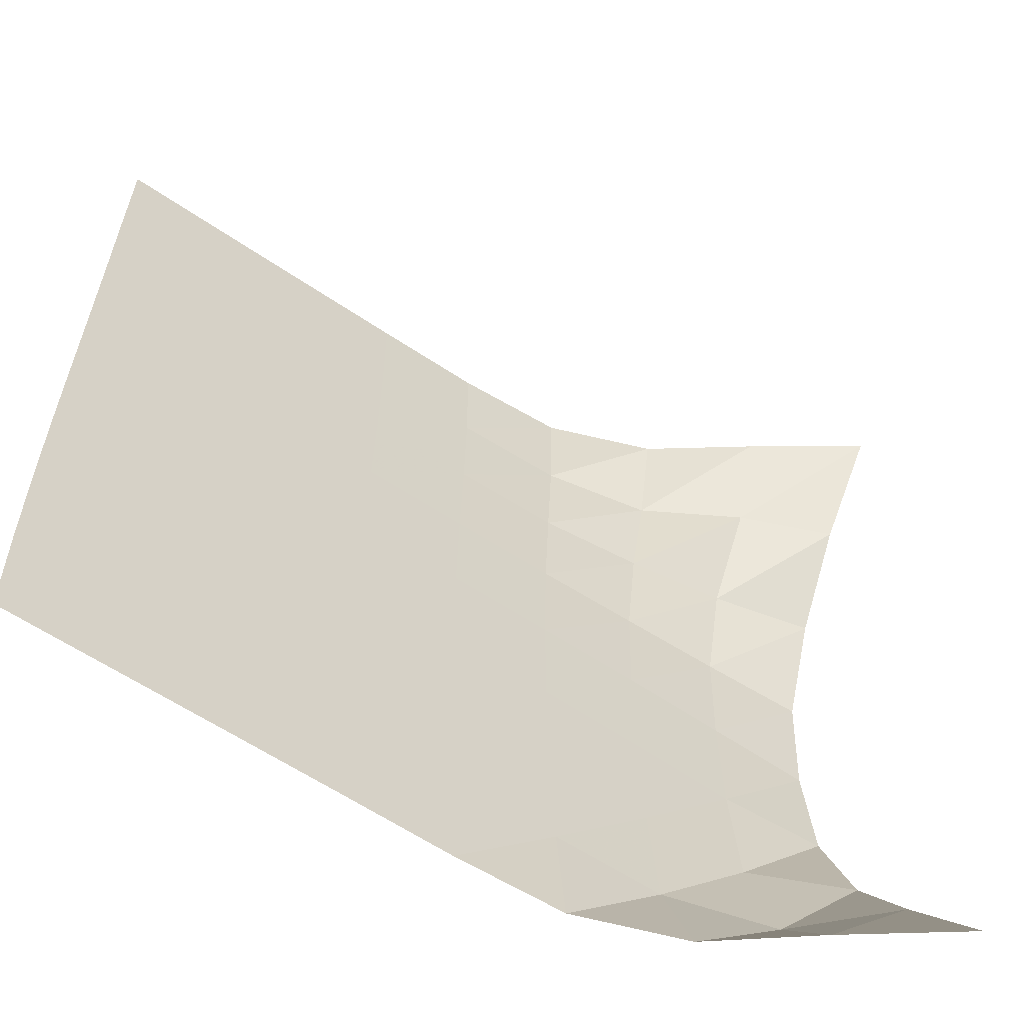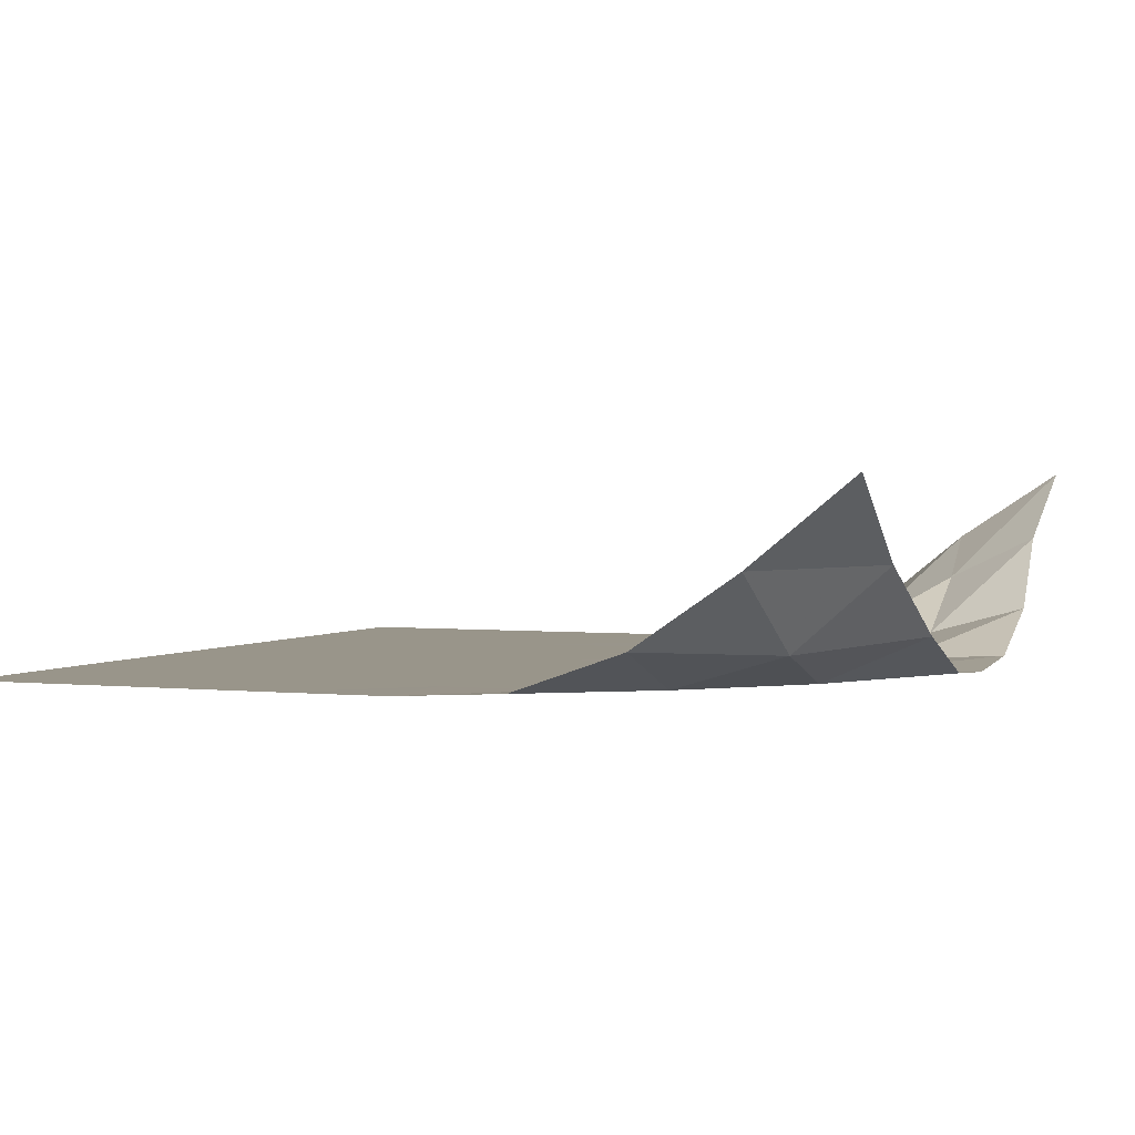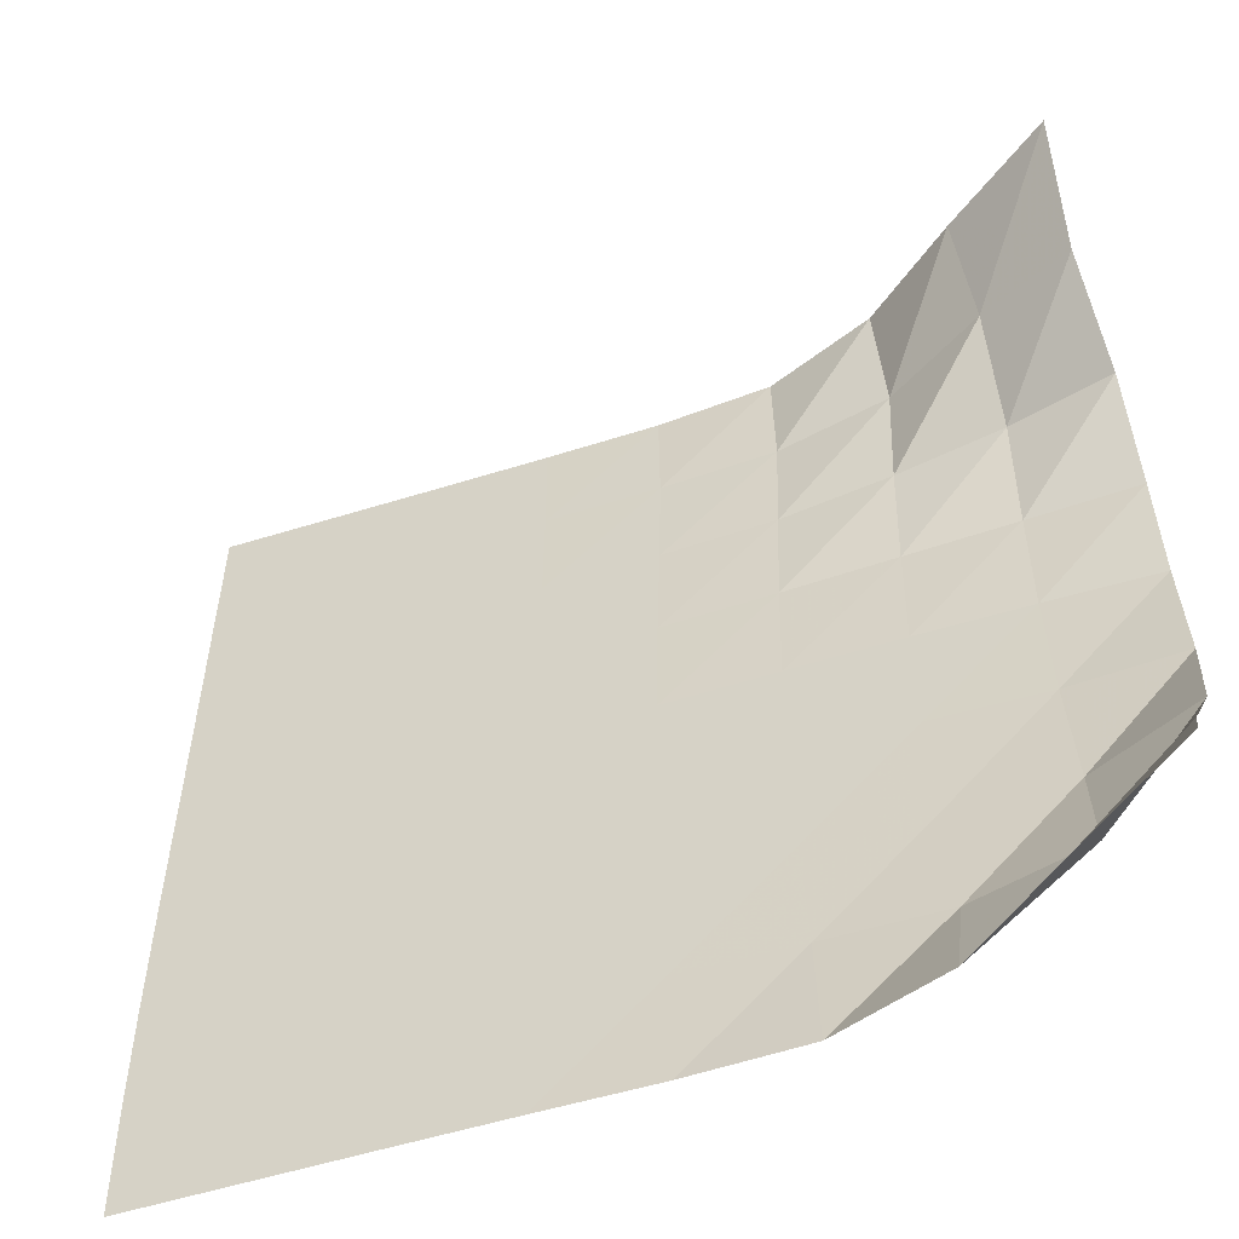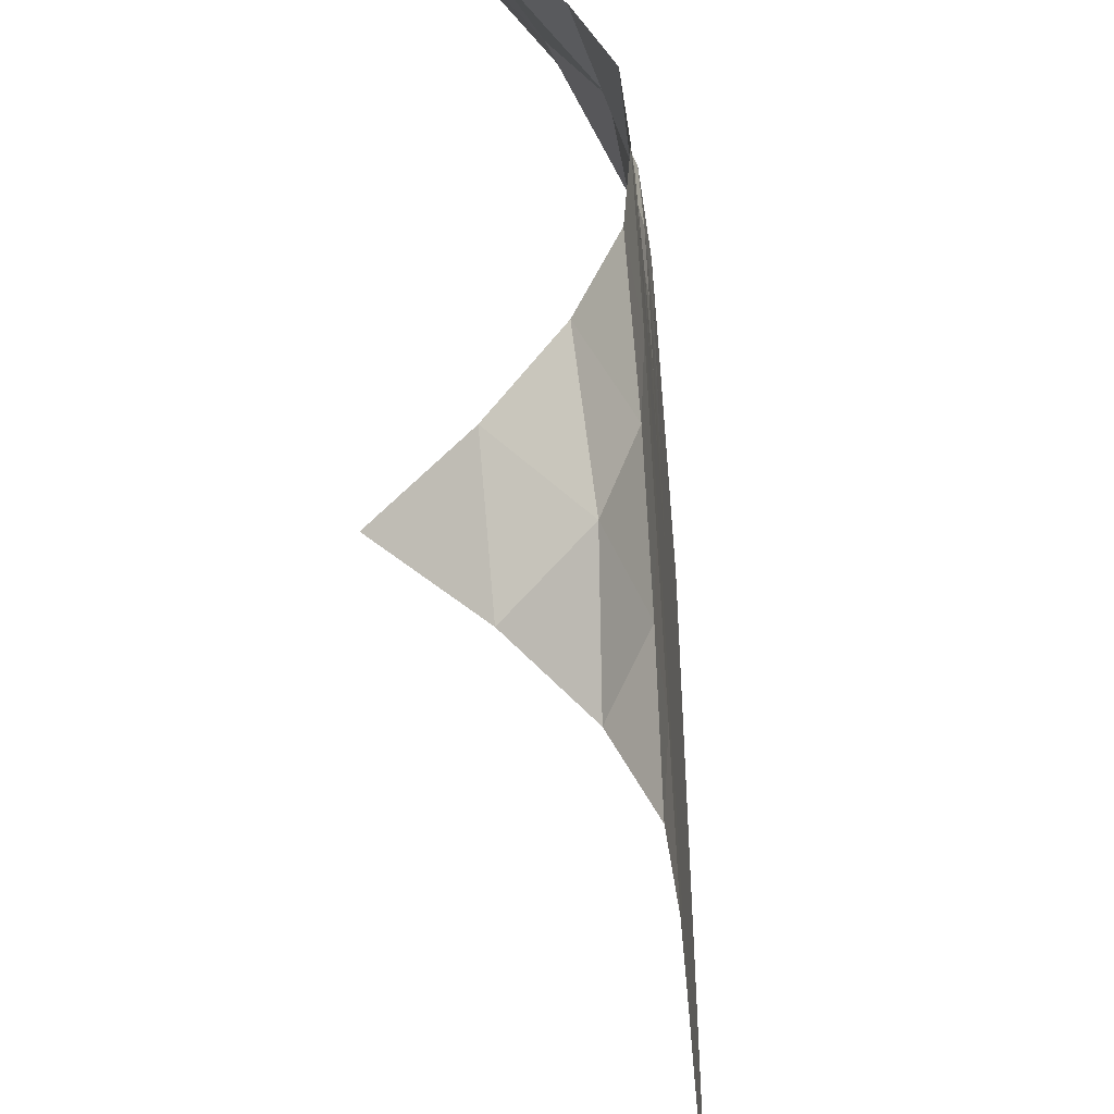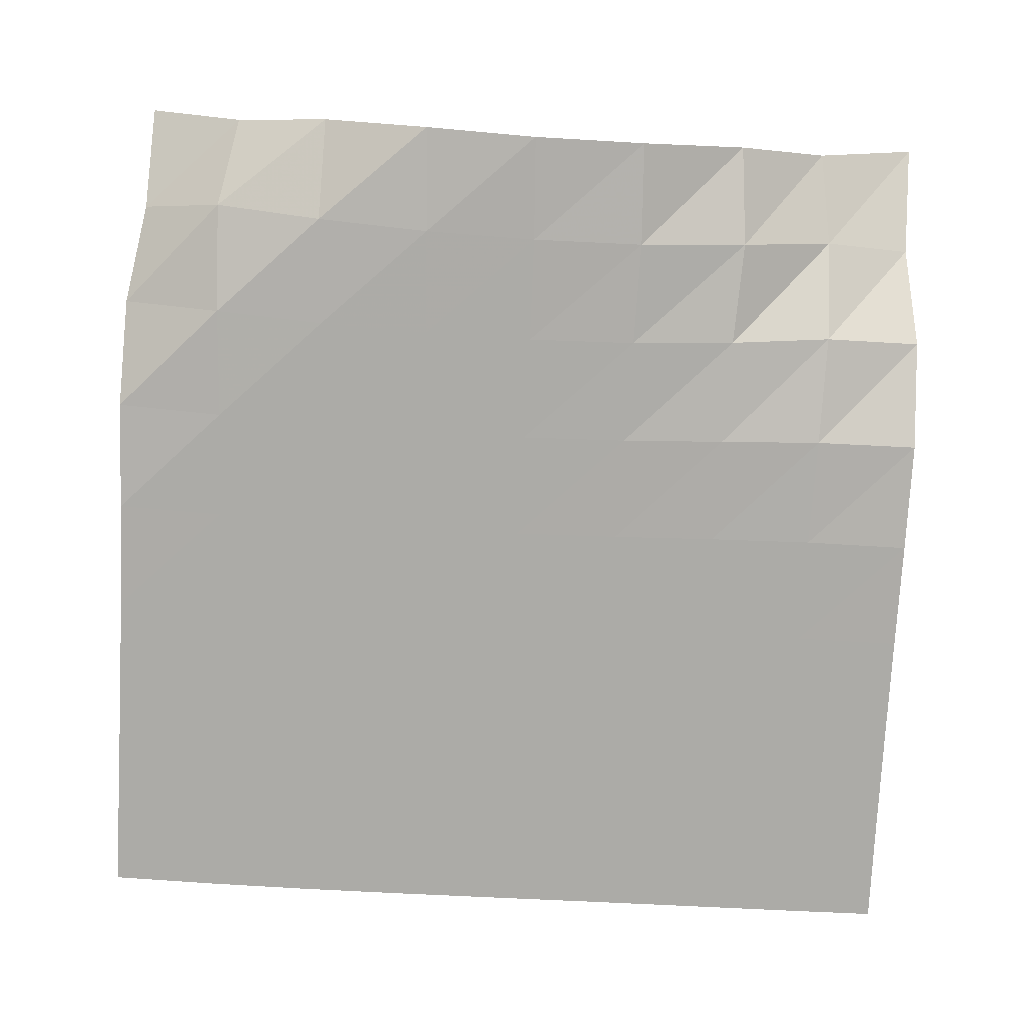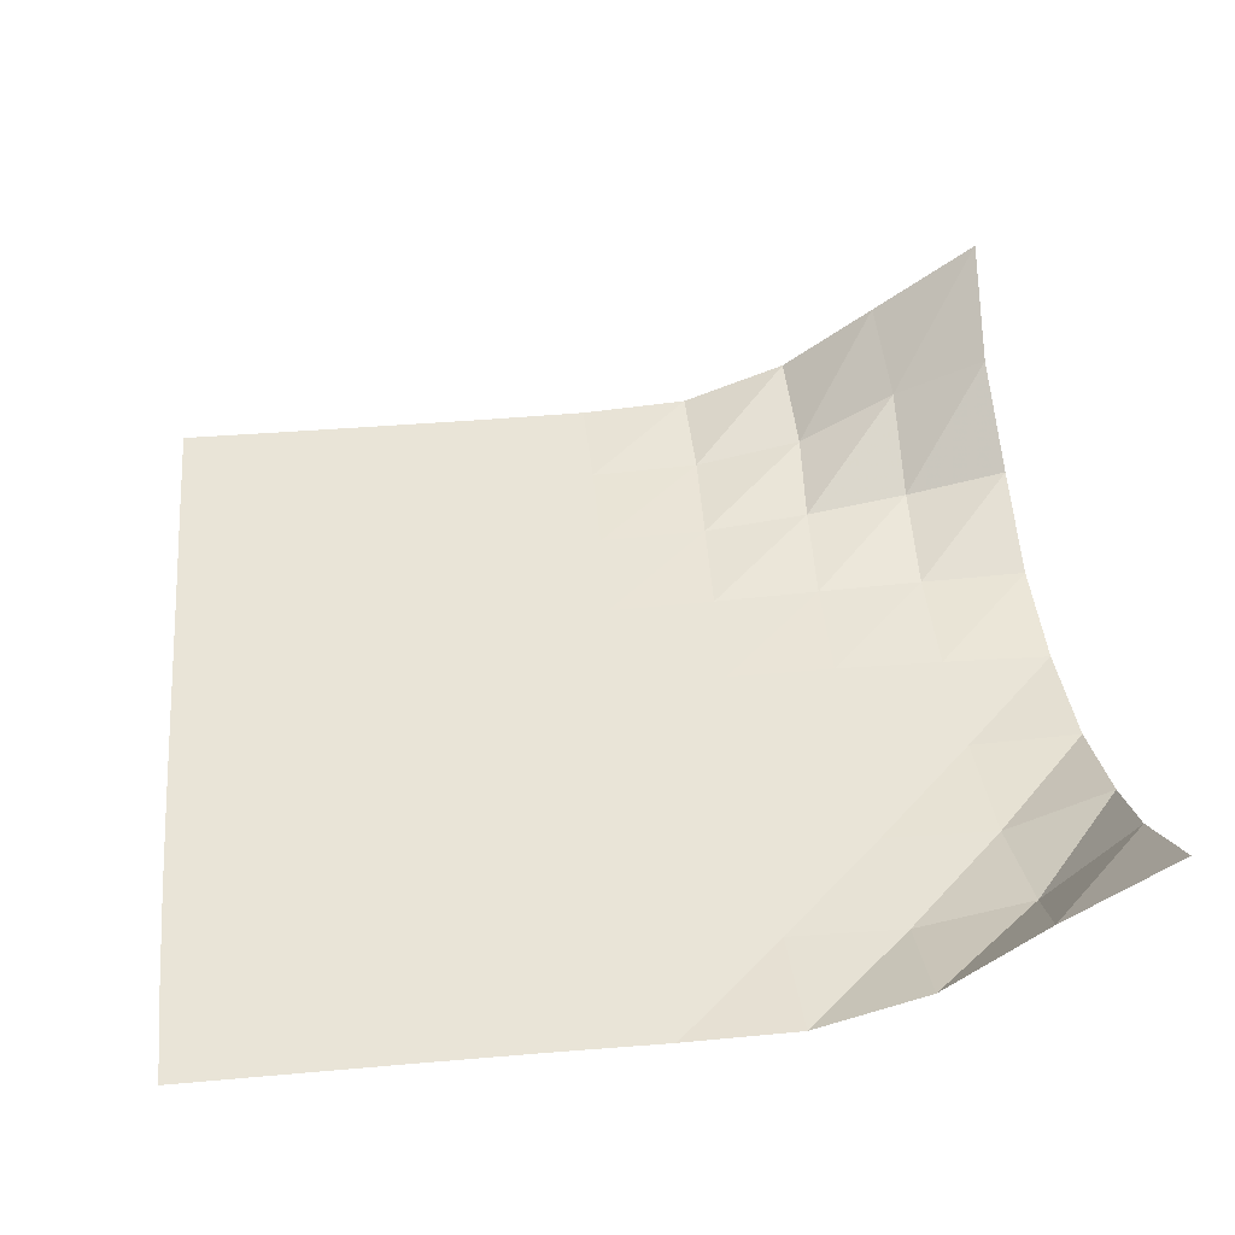
<metadata>
{"format":"obj","ext":"obj","renderer":"f3d","projection":"perspective","resolution":1024,"background":"white","views":[{"elev":-59.7,"azim":145.1,"up":"+Z"},{"elev":2.1,"azim":-158.1,"up":"+Y"},{"elev":-54.0,"azim":-161.4,"up":"+Z"},{"elev":-47.7,"azim":-85.1,"up":"+Z"},{"elev":-76.2,"azim":-93.1,"up":"+Y"},{"elev":43.2,"azim":174.2,"up":"+Y"}]}
</metadata>
<code>
v -1 0 -1
v -0.9984 -0.1802 -0.754
v -1.021 -0.333 -0.5203
v -1.022 -0.427 -0.2648
v -1.013 -0.4446 0.002391
v -1.011 -0.4271 0.2696
v -1.008 -0.3285 0.5233
v -0.9878 -0.1615 0.747
v -1 0 1
v -0.7654 -0.1881 -0.9878
v -0.7981 -0.3605 -0.7802
v -0.7848 -0.4372 -0.5204
v -0.7702 -0.4477 -0.2532
v -0.7638 -0.4479 0.01273
v -0.7648 -0.4412 0.2782
v -0.7733 -0.394 0.54
v -0.774 -0.2643 0.7692
v -0.7525 -0.1649 0.9856
v -0.5413 -0.345 -1.008
v -0.5427 -0.438 -0.7663
v -0.5275 -0.4478 -0.5053
v -0.5177 -0.4483 -0.2438
v -0.5148 -0.4482 0.01653
v -0.5192 -0.4455 0.2743
v -0.5301 -0.4238 0.5256
v -0.5477 -0.3953 0.7687
v -0.5381 -0.3367 1.005
v -0.2908 -0.4334 -1.007
v -0.2816 -0.4479 -0.7529
v -0.2713 -0.4483 -0.4966
v -0.2653 -0.4483 -0.2401
v -0.2651 -0.4483 0.01484
v -0.2702 -0.4475 0.267
v -0.2802 -0.4456 0.5156
v -0.2899 -0.4418 0.7602
v -0.2889 -0.4322 1.006
v -0.03137 -0.4475 -0.9989
v -0.02357 -0.4483 -0.7466
v -0.01647 -0.4484 -0.4934
v -0.0132 -0.4484 -0.2403
v -0.01433 -0.4483 0.01151
v -0.01917 -0.4483 0.2615
v -0.02603 -0.4482 0.5092
v -0.03072 -0.448 0.7555
v -0.02921 -0.4475 1.003
v 0.2254 -0.4483 -0.9961
v 0.2321 -0.4484 -0.7449
v 0.2371 -0.4484 -0.4932
v 0.2386 -0.4484 -0.2419
v 0.2369 -0.4484 0.008576
v 0.2331 -0.4483 0.2579
v 0.2287 -0.4483 0.5058
v 0.2263 -0.4483 0.7533
v 0.227 -0.4483 1.002
v 0.4802 -0.4484 -0.9959
v 0.4861 -0.4484 -0.7451
v 0.4895 -0.4484 -0.4942
v 0.49 -0.4484 -0.2436
v 0.4882 -0.4484 0.006462
v 0.4853 -0.4484 0.2558
v 0.4825 -0.4484 0.5044
v 0.481 -0.4484 0.7529
v 0.4806 -0.4484 1.002
v 0.7335 -0.4484 -0.9967
v 0.7385 -0.4484 -0.7458
v 0.741 -0.4484 -0.4951
v 0.7408 -0.4484 -0.2447
v 0.739 -0.4484 0.005372
v 0.7368 -0.4484 0.255
v 0.7349 -0.4484 0.5043
v 0.7337 -0.4484 0.7535
v 0.7323 -0.4484 1.003
v 0.9851 -0.4484 -0.9977
v 0.9896 -0.4484 -0.7468
v 0.9913 -0.4484 -0.4956
v 0.9908 -0.4484 -0.2447
v 0.9891 -0.4484 0.005594
v 0.9872 -0.4484 0.2555
v 0.9857 -0.4484 0.5051
v 0.9846 -0.4484 0.7548
v 0.9826 -0.4484 1.005
f 1 10 2
f 2 10 11
f 2 11 3
f 3 11 12
f 3 12 4
f 4 12 13
f 4 13 5
f 5 13 14
f 5 14 6
f 6 14 15
f 6 15 7
f 7 15 16
f 7 16 8
f 8 16 17
f 8 17 9
f 9 17 18
f 10 19 11
f 11 19 20
f 11 20 12
f 12 20 21
f 12 21 13
f 13 21 22
f 13 22 14
f 14 22 23
f 14 23 15
f 15 23 24
f 15 24 16
f 16 24 25
f 16 25 17
f 17 25 26
f 17 26 18
f 18 26 27
f 19 28 20
f 20 28 29
f 20 29 21
f 21 29 30
f 21 30 22
f 22 30 31
f 22 31 23
f 23 31 32
f 23 32 24
f 24 32 33
f 24 33 25
f 25 33 34
f 25 34 26
f 26 34 35
f 26 35 27
f 27 35 36
f 28 37 29
f 29 37 38
f 29 38 30
f 30 38 39
f 30 39 31
f 31 39 40
f 31 40 32
f 32 40 41
f 32 41 33
f 33 41 42
f 33 42 34
f 34 42 43
f 34 43 35
f 35 43 44
f 35 44 36
f 36 44 45
f 37 46 38
f 38 46 47
f 38 47 39
f 39 47 48
f 39 48 40
f 40 48 49
f 40 49 41
f 41 49 50
f 41 50 42
f 42 50 51
f 42 51 43
f 43 51 52
f 43 52 44
f 44 52 53
f 44 53 45
f 45 53 54
f 46 55 47
f 47 55 56
f 47 56 48
f 48 56 57
f 48 57 49
f 49 57 58
f 49 58 50
f 50 58 59
f 50 59 51
f 51 59 60
f 51 60 52
f 52 60 61
f 52 61 53
f 53 61 62
f 53 62 54
f 54 62 63
f 55 64 56
f 56 64 65
f 56 65 57
f 57 65 66
f 57 66 58
f 58 66 67
f 58 67 59
f 59 67 68
f 59 68 60
f 60 68 69
f 60 69 61
f 61 69 70
f 61 70 62
f 62 70 71
f 62 71 63
f 63 71 72
f 64 73 65
f 65 73 74
f 65 74 66
f 66 74 75
f 66 75 67
f 67 75 76
f 67 76 68
f 68 76 77
f 68 77 69
f 69 77 78
f 69 78 70
f 70 78 79
f 70 79 71
f 71 79 80
f 71 80 72
f 72 80 81

</code>
